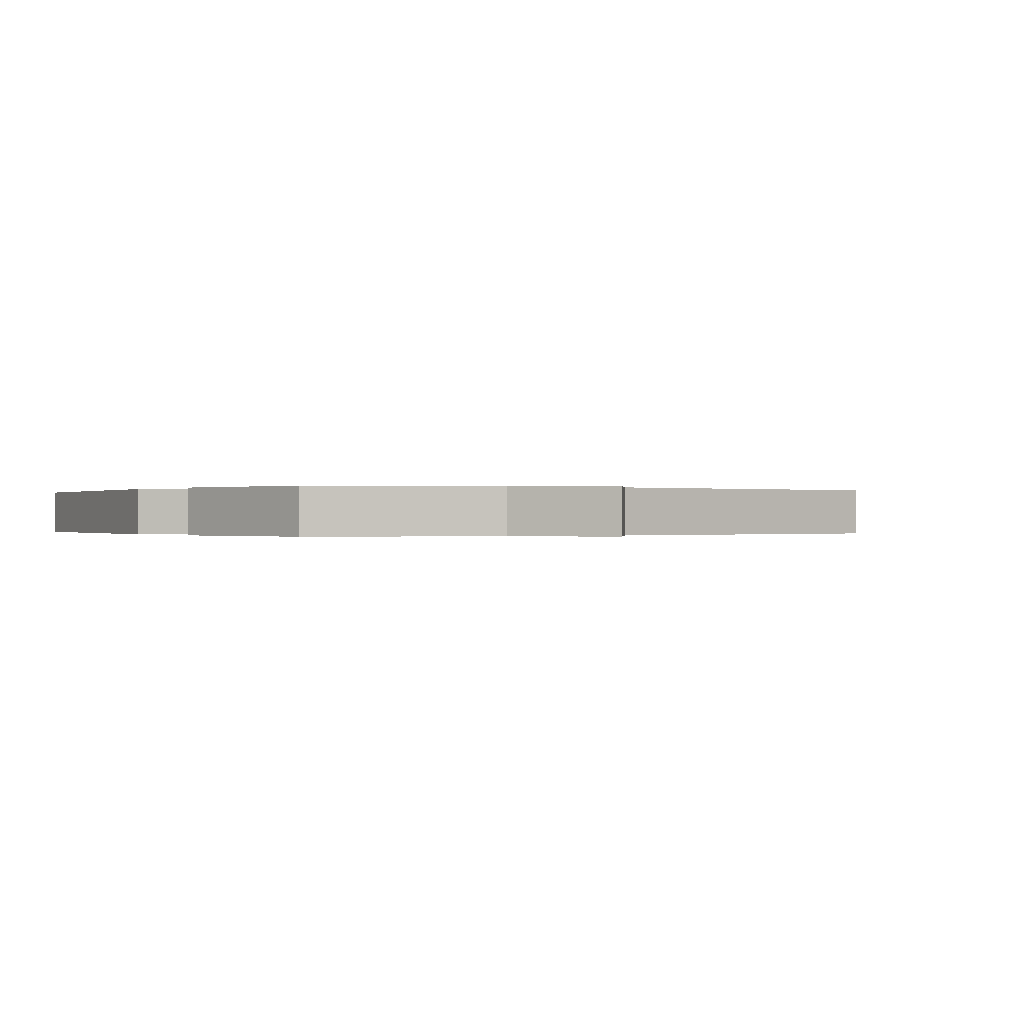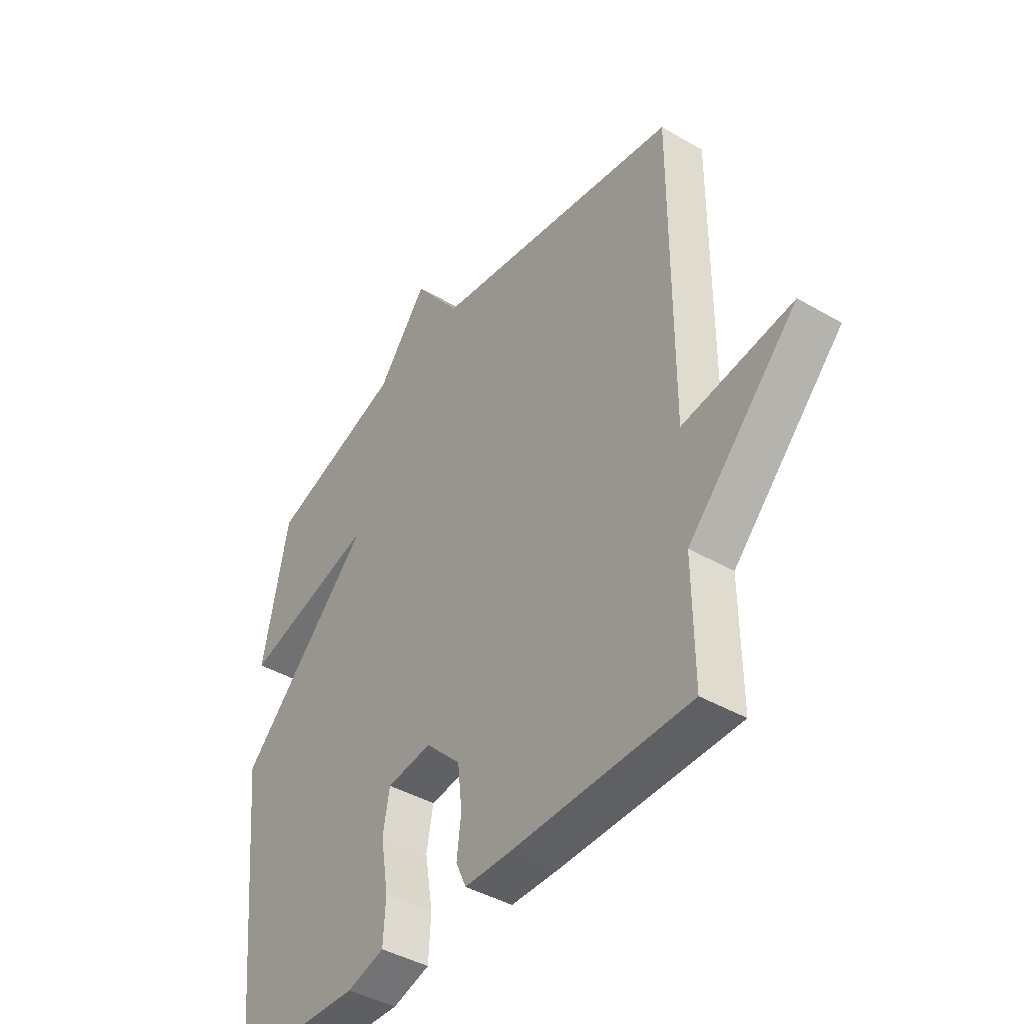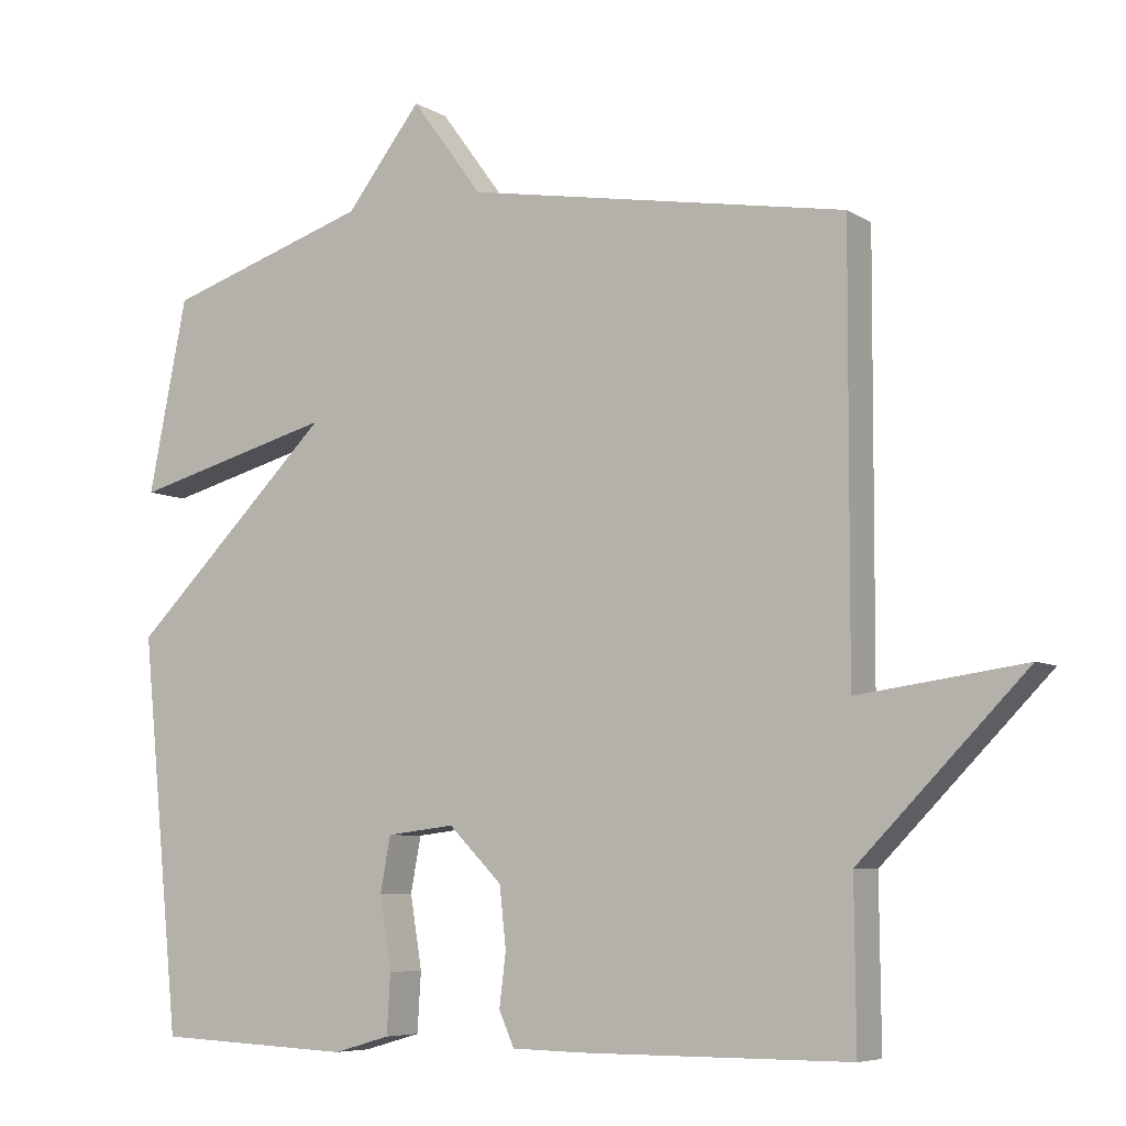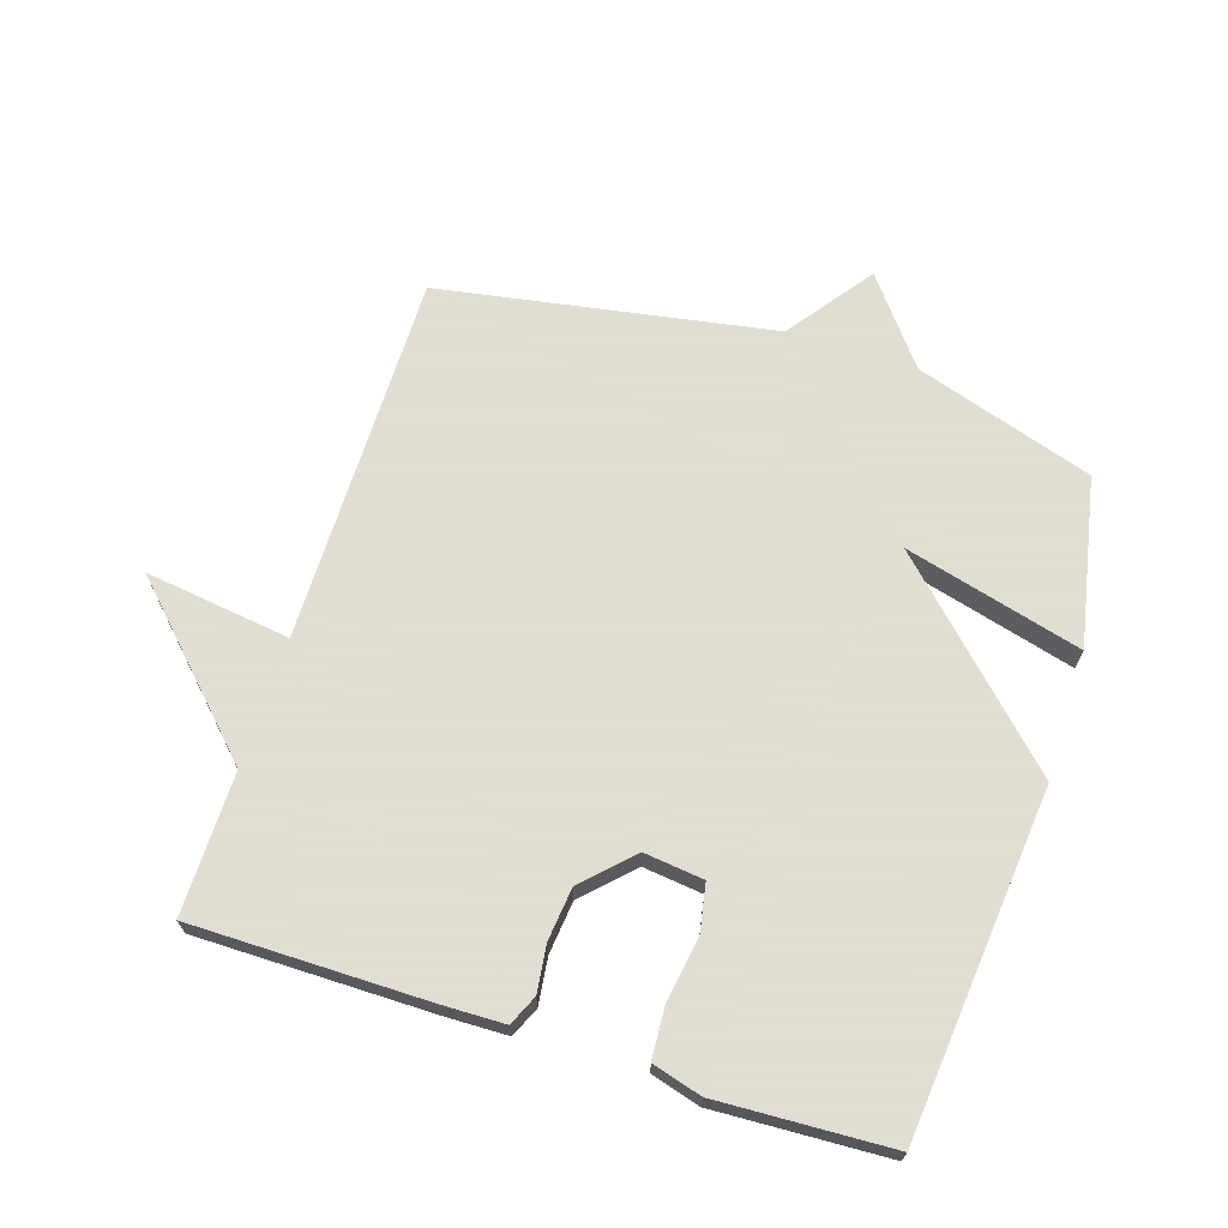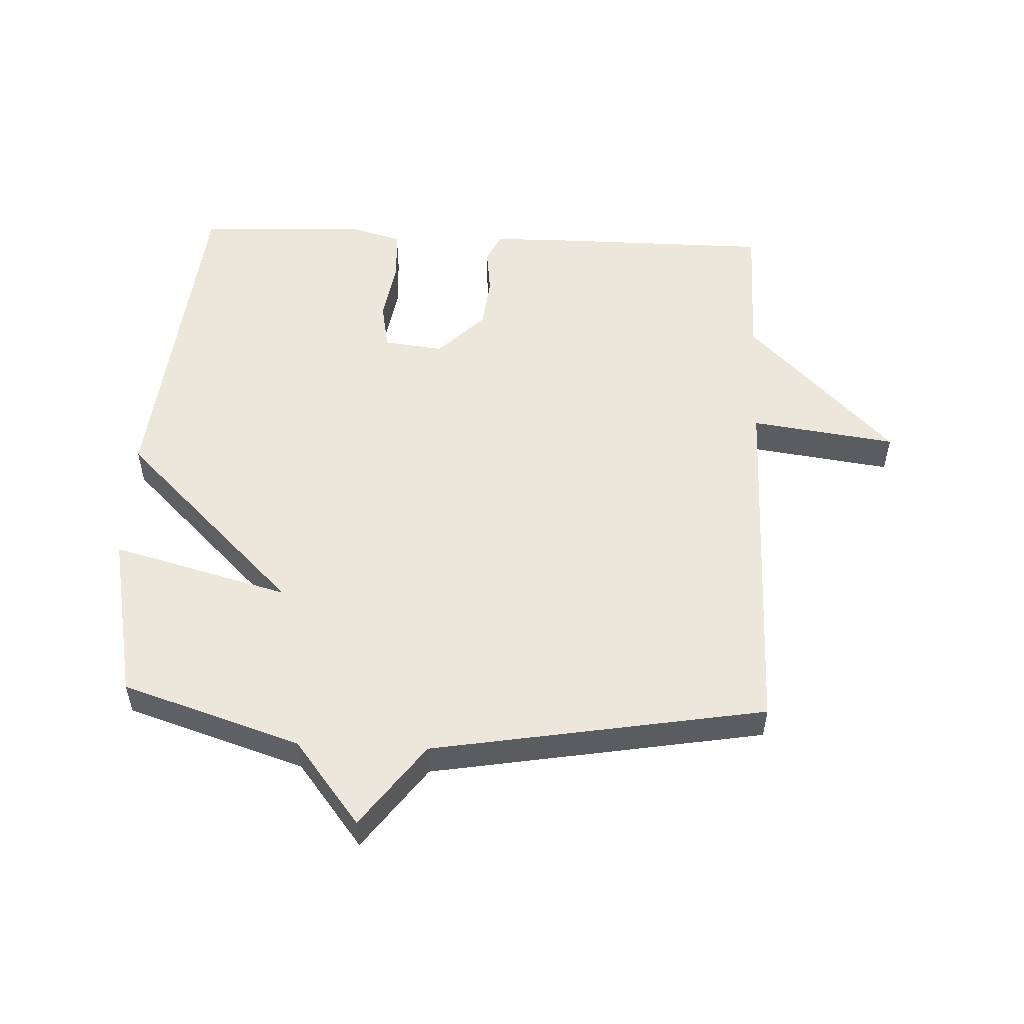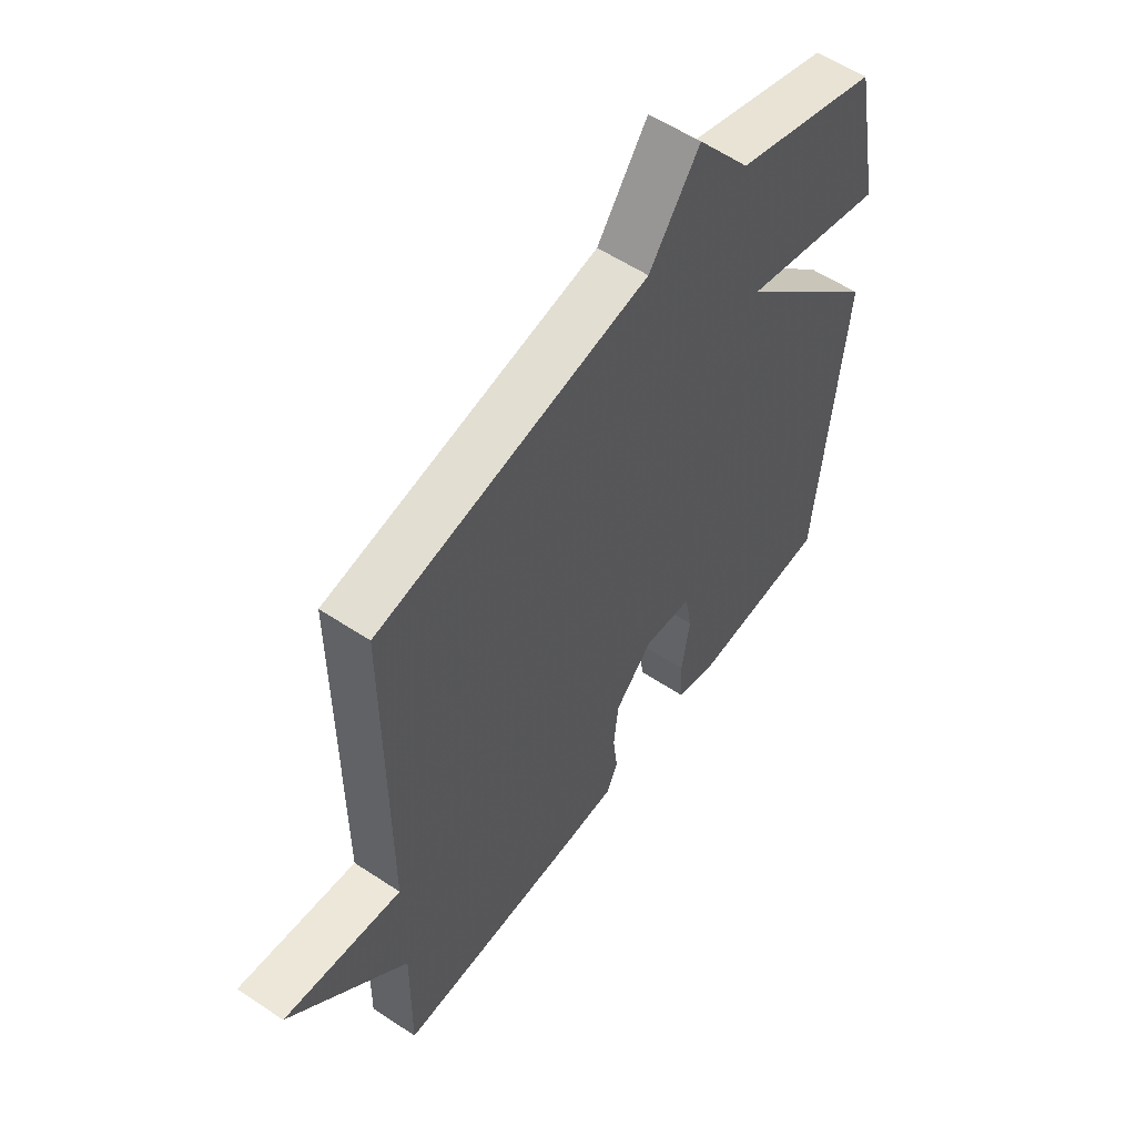
<metadata>
{"format":"obj","ext":"obj","renderer":"f3d","projection":"perspective","resolution":1024,"background":"white","views":[{"elev":-0.1,"azim":-31.7,"up":"+Y"},{"elev":-42.3,"azim":55.1,"up":"+Z"},{"elev":-6.6,"azim":30.8,"up":"+Z"},{"elev":68.1,"azim":-162.3,"up":"+Y"},{"elev":53.0,"azim":2.6,"up":"+Y"},{"elev":56.0,"azim":125.0,"up":"+Z"}]}
</metadata>
<code>
v -0.5 0.07 -0.5
v -0.553 0.07 0.037
v -0.276 0.07 0.311
v -0.553 0.07 0.237
v -0.5 0.07 0.5
v -0.221 0.07 0.59
v -0.118 0.07 0.722
v -0.021 0.07 0.59
v 0.5 0.07 0.5
v 0.498 0.07 -0.079
v 0.725 0.07 -0.048
v 0.498 0.07 -0.279
v 0.5 0.07 -0.5
v 0.132 0.07 -0.501
v 0.036 0.07 -0.499
v 0.015 0.07 -0.452
v 0.024 0.07 -0.379
v 0.015 0.07 -0.297
v -0.058 0.07 -0.224
v -0.151 0.07 -0.235
v -0.165 0.07 -0.31
v -0.149 0.07 -0.409
v -0.154 0.07 -0.49
v -0.231 0.07 -0.512
v -0.5 0 -0.5
v -0.553 0 0.037
v -0.276 0 0.311
v -0.553 0 0.237
v -0.5 0 0.5
v -0.221 0 0.59
v -0.118 0 0.722
v -0.021 0 0.59
v 0.5 0 0.5
v 0.498 0 -0.079
v 0.725 0 -0.048
v 0.498 0 -0.279
v 0.5 0 -0.5
v 0.132 0 -0.501
v 0.036 0 -0.499
v 0.015 0 -0.452
v 0.024 0 -0.379
v 0.015 0 -0.297
v -0.058 0 -0.224
v -0.151 0 -0.235
v -0.165 0 -0.31
v -0.149 0 -0.409
v -0.154 0 -0.49
v -0.231 0 -0.512
f 1 2 3
f 24 1 3
f 23 24 3
f 22 23 3
f 21 22 3
f 20 21 3
f 19 20 3
f 18 19 3
f 15 16 17
f 14 15 17
f 13 14 17
f 12 13 17
f 12 17 18
f 11 12 18
f 10 11 18
f 10 18 3
f 9 10 3
f 8 9 3
f 6 7 8 3
f 3 4 5 6
f 27 26 25
f 27 25 48
f 27 48 47
f 27 47 46
f 27 46 45
f 27 45 44
f 27 44 43
f 27 43 42
f 41 40 39
f 41 39 38
f 41 38 37
f 41 37 36
f 42 41 36
f 42 36 35
f 42 35 34
f 27 42 34
f 27 34 33
f 27 33 32
f 27 32 31 30
f 30 29 28 27
f 1 25 26 2
f 2 26 27 3
f 3 27 28 4
f 4 28 29 5
f 5 29 30 6
f 6 30 31 7
f 7 31 32 8
f 8 32 33 9
f 9 33 34 10
f 10 34 35 11
f 11 35 36 12
f 12 36 37 13
f 13 37 38 14
f 14 38 39 15
f 15 39 40 16
f 16 40 41 17
f 17 41 42 18
f 18 42 43 19
f 19 43 44 20
f 20 44 45 21
f 21 45 46 22
f 22 46 47 23
f 23 47 48 24
f 24 48 25 1

</code>
